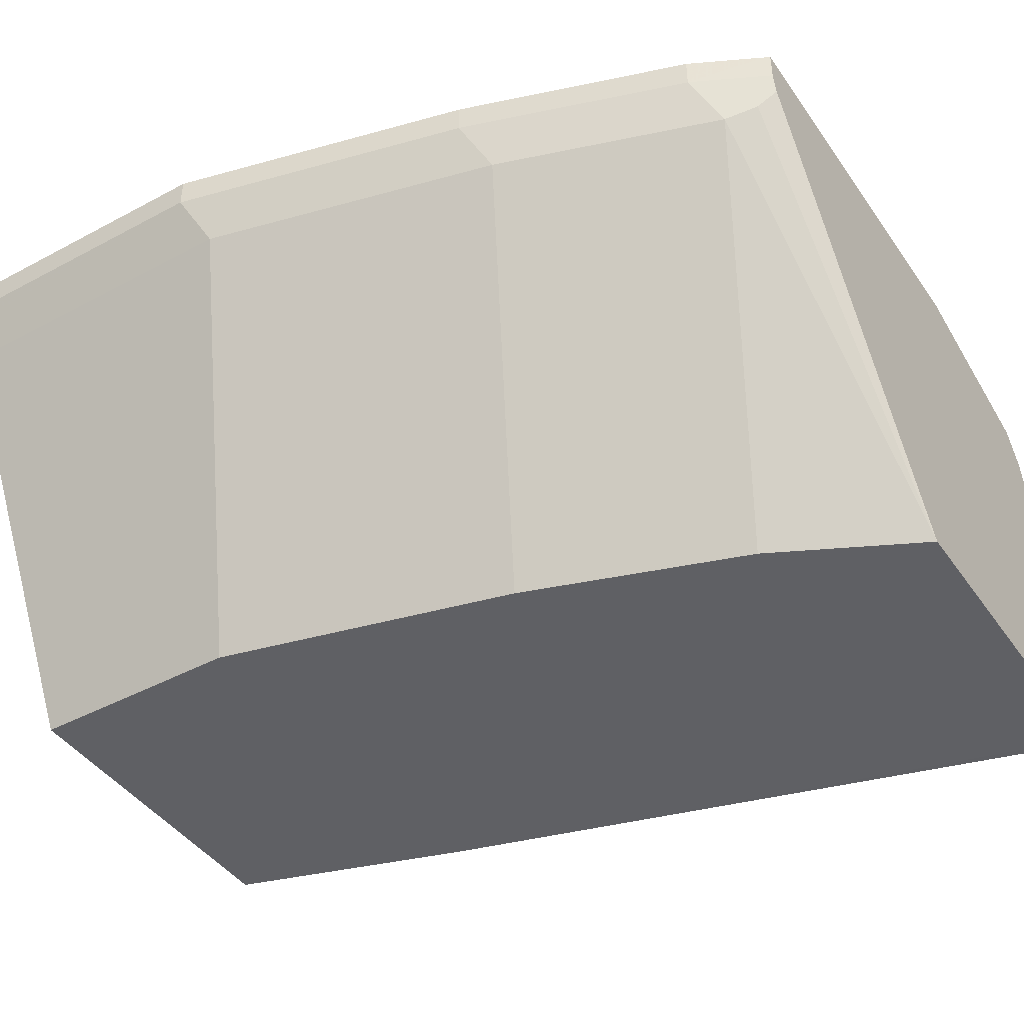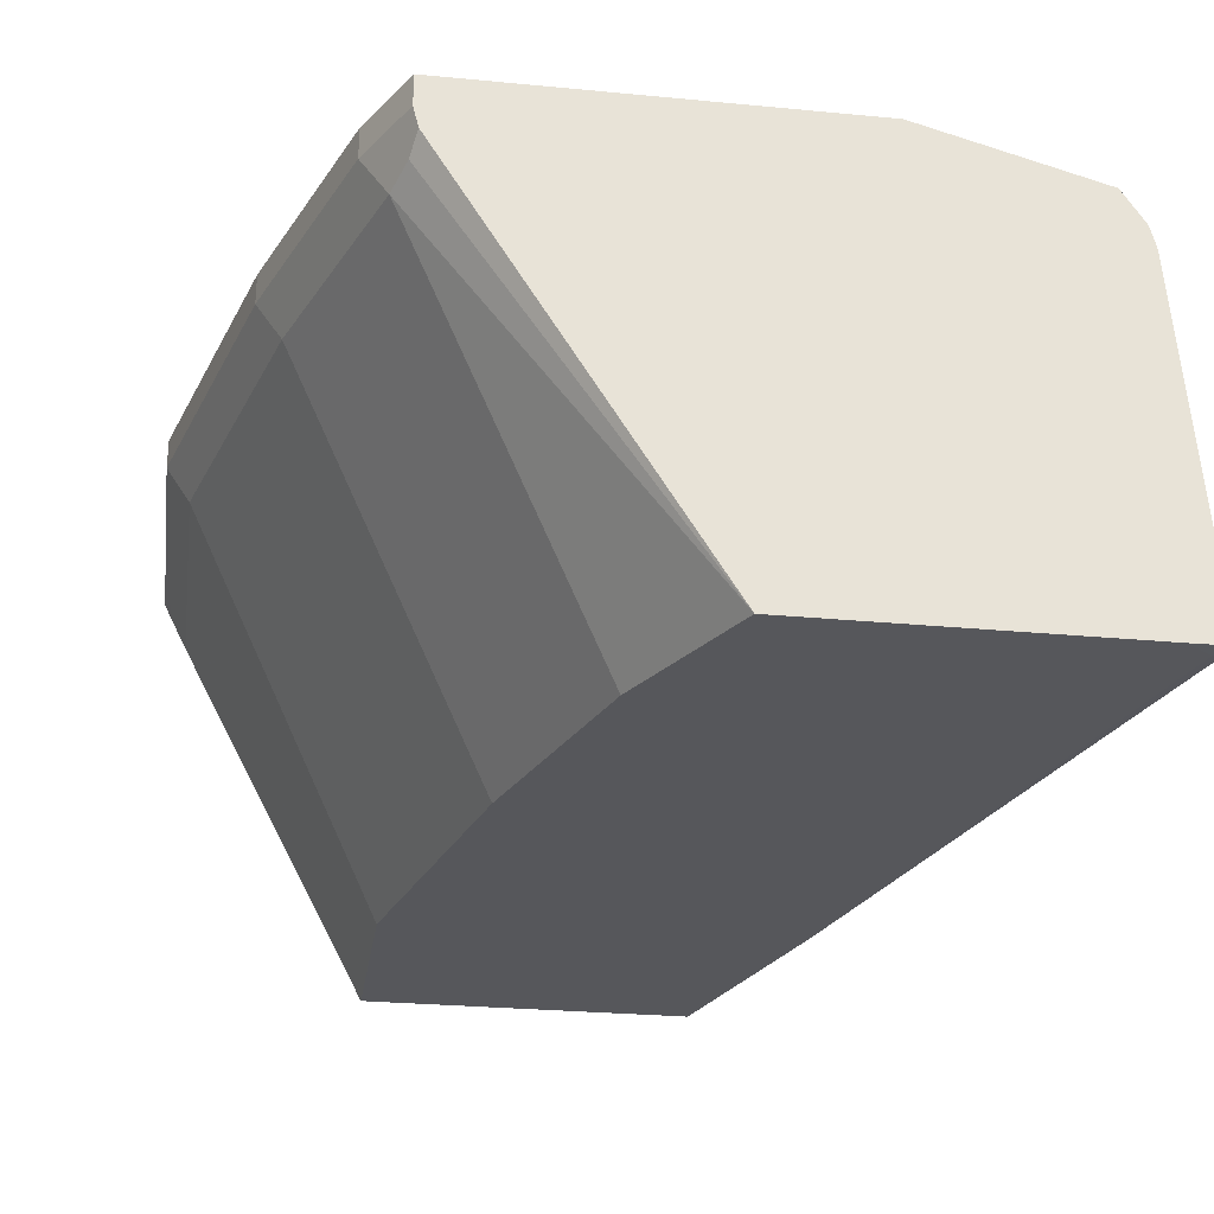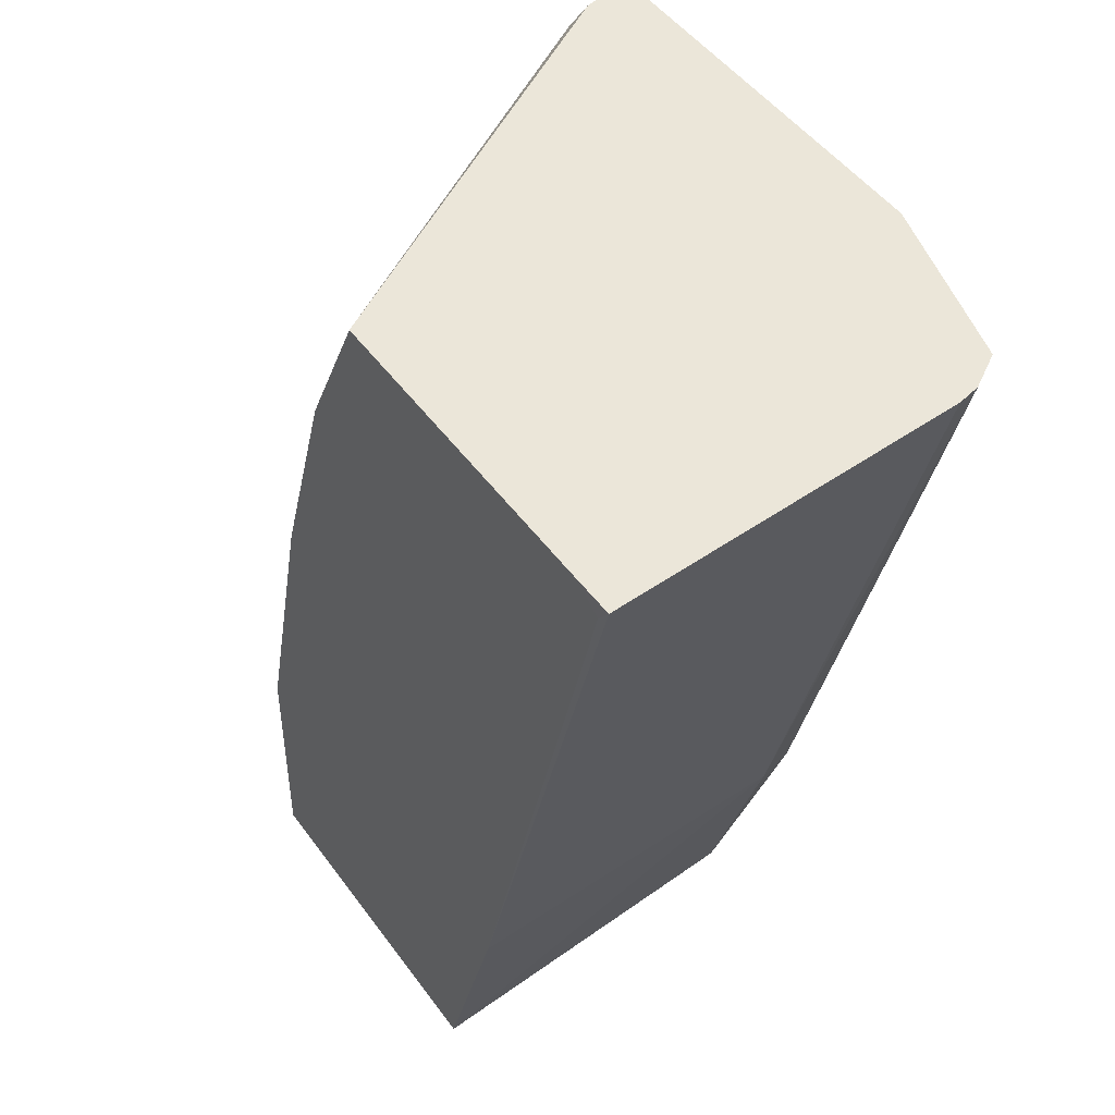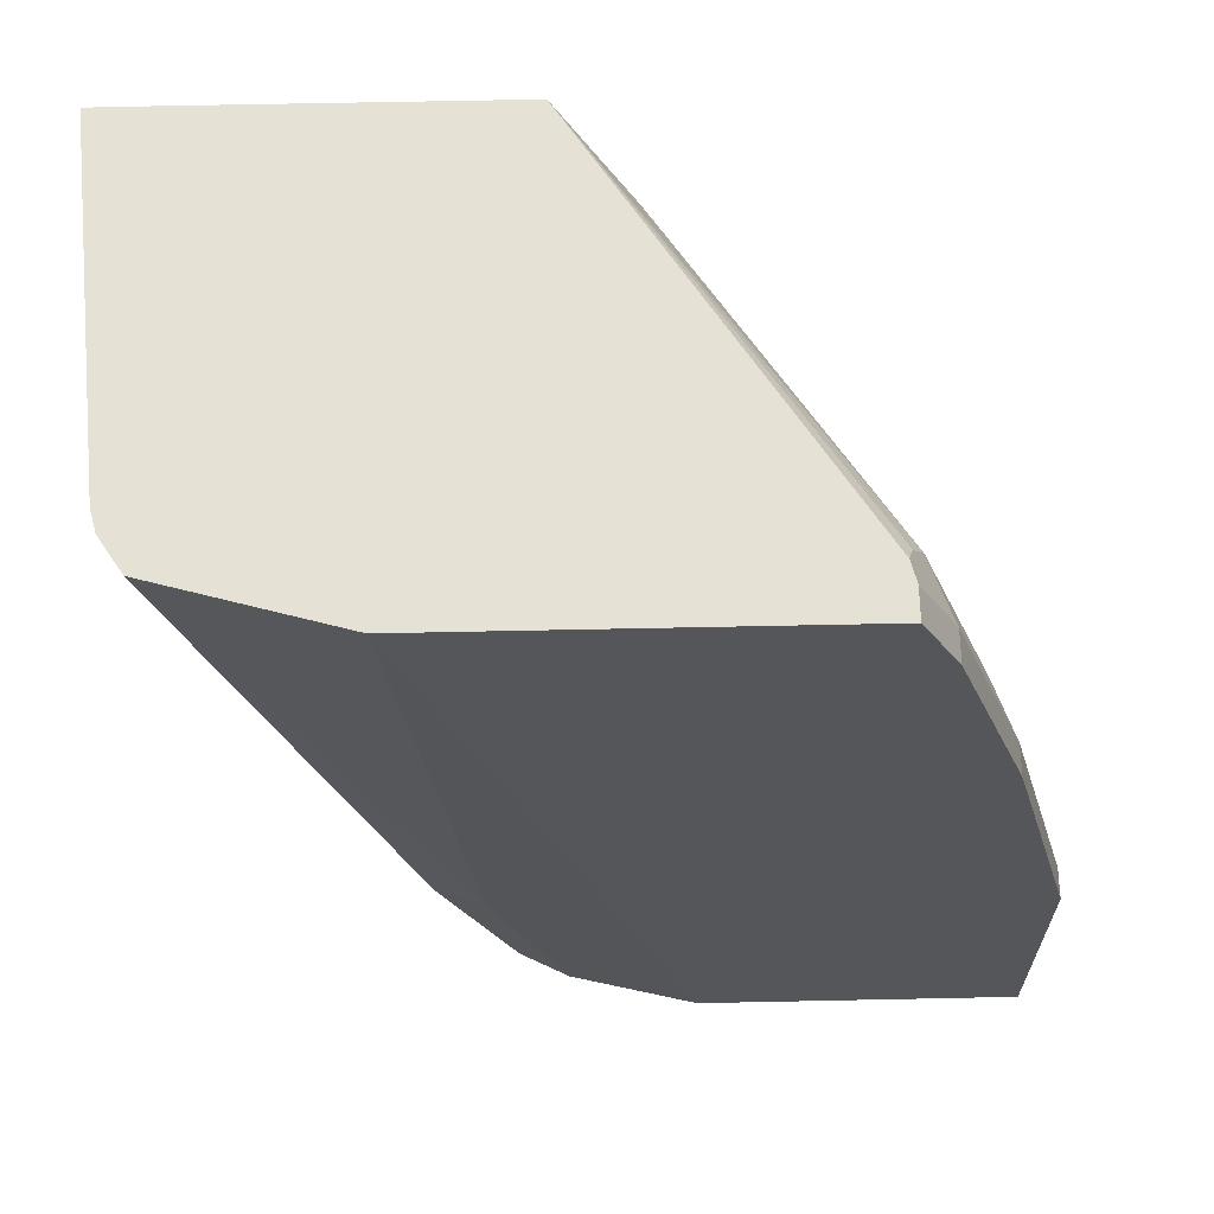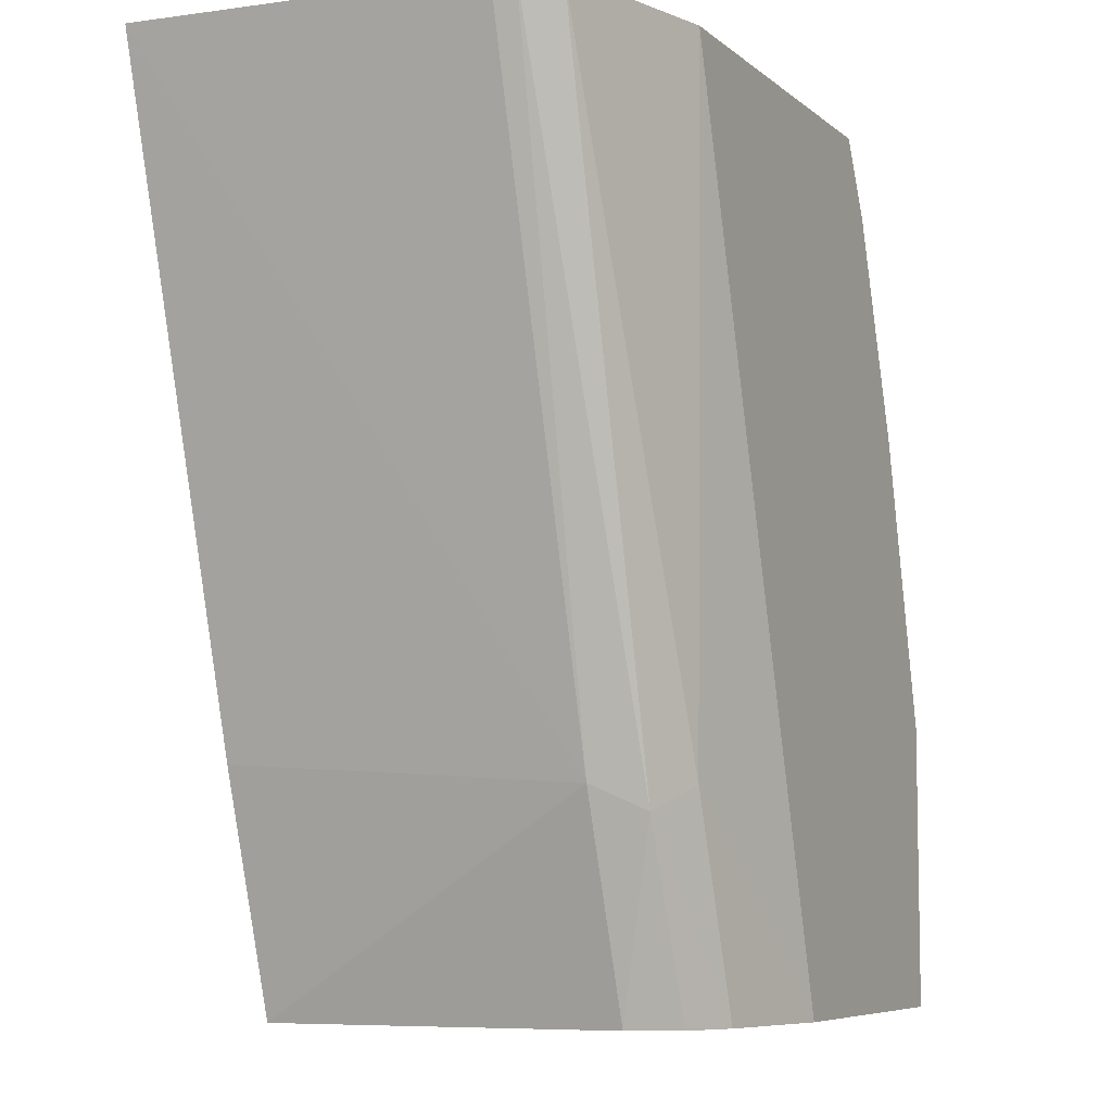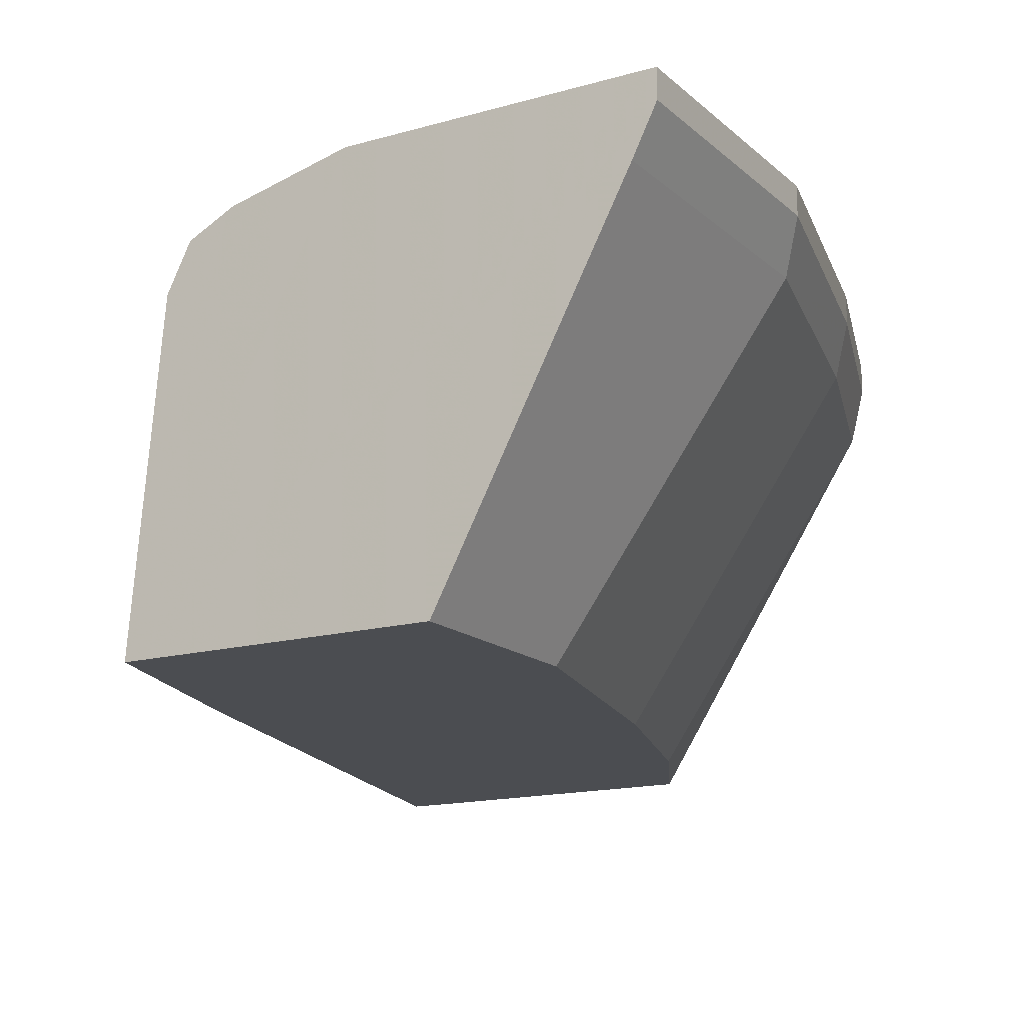
<metadata>
{"format":"obj","ext":"obj","renderer":"f3d","projection":"perspective","resolution":1024,"background":"white","views":[{"elev":-43.3,"azim":-57.7,"up":"+Y"},{"elev":-27.2,"azim":-8.4,"up":"+Y"},{"elev":47.4,"azim":56.1,"up":"+Z"},{"elev":64.6,"azim":178.8,"up":"+Z"},{"elev":-7.1,"azim":116.1,"up":"+Z"},{"elev":-15.6,"azim":-149.4,"up":"+Y"}]}
</metadata>
<code>
v -0.3786 -0.3332 0.226
v -0.3857 -0.2446 0.226
v -0.3887 -0.3333 0.226
v -0.382 -0.3333 0.2215
v -0.4248 -0.3333 0.06186
v -0.4328 -0.2446 0.05646
v -0.3871 -0.2391 0.226
v -0.4703 -0.3333 0.226
v -0.4436 -0.3333 0.001697
v -0.4516 -0.2446 0.001697
v -0.4391 -0.2321 0.05018
v -0.3926 -0.2305 0.226
v -0.5349 -0.231 0.226
v -0.5363 -0.2352 0.2211
v -0.5394 -0.2384 0.2132
v -0.4704 -0.3333 0.2258
v -0.5269 -0.3333 0.001697
v -0.4525 -0.243 0.001697
v -0.4579 -0.2321 0.001697
v -0.4688 -0.2267 0.001697
v -0.4704 -0.2258 0.001697
v -0.4516 -0.2258 0.05646
v -0.414 -0.2258 0.207
v -0.4368 -0.2181 0.226
v -0.5362 -0.2258 0.226
v -0.5457 -0.2258 0.207
v -0.5582 -0.2384 0.1568
v -0.4892 -0.3333 0.1882
v -0.577 -0.2384 0.001697
v -0.5269 -0.3333 0.05646
v -0.5025 -0.2181 0.001697
v -0.5362 -0.2181 0.226
v -0.5369 -0.2181 0.2247
v -0.5431 -0.2181 0.2121
v -0.5457 -0.2181 0.207
v -0.5645 -0.2258 0.1505
v -0.5081 -0.3333 0.1317
v -0.577 -0.2384 0.08156
v -0.5817 -0.2292 0.001697
v -0.5833 -0.2181 0.001697
v -0.5645 -0.2181 0.1505
v -0.5833 -0.2258 0.07528
v -0.5833 -0.2258 0.001697
v -0.5833 -0.2181 0.07528
f 24 31 40
f 15 37 28
f 22 24 23
f 22 31 24
f 21 31 22
f 17 38 29
f 17 30 38
f 24 40 44
f 14 26 15
f 15 36 27
f 15 26 36
f 13 26 14
f 13 25 26
f 12 22 23
f 12 23 24
f 24 44 41
f 11 22 12
f 15 27 37
f 24 41 35
f 29 38 39
f 24 34 33
f 11 21 22
f 40 42 44
f 40 43 42
f 39 42 43
f 38 42 39
f 36 42 38
f 36 44 42
f 36 41 44
f 24 35 34
f 30 37 38
f 27 36 38
f 26 41 36
f 26 35 41
f 26 34 35
f 26 33 34
f 25 33 26
f 25 32 33
f 24 33 32
f 27 38 37
f 11 20 21
f 15 28 16
f 11 18 19
f 3 30 17
f 3 37 30
f 3 28 37
f 3 16 28
f 3 8 16
f 2 6 7
f 1 6 2
f 1 5 6
f 3 17 9
f 1 4 5
f 1 8 3
f 1 13 8
f 1 25 13
f 1 32 25
f 1 24 32
f 1 12 24
f 1 2 7
f 11 19 20
f 1 3 4
f 3 9 5
f 1 7 12
f 5 9 6
f 3 5 4
f 9 19 18
f 9 20 19
f 9 21 20
f 9 31 21
f 9 40 31
f 9 43 40
f 9 39 43
f 9 18 10
f 9 17 29
f 6 9 10
f 9 29 39
f 6 10 11
f 6 11 7
f 10 18 11
f 8 13 14
f 8 14 15
f 8 15 16
f 7 11 12

</code>
